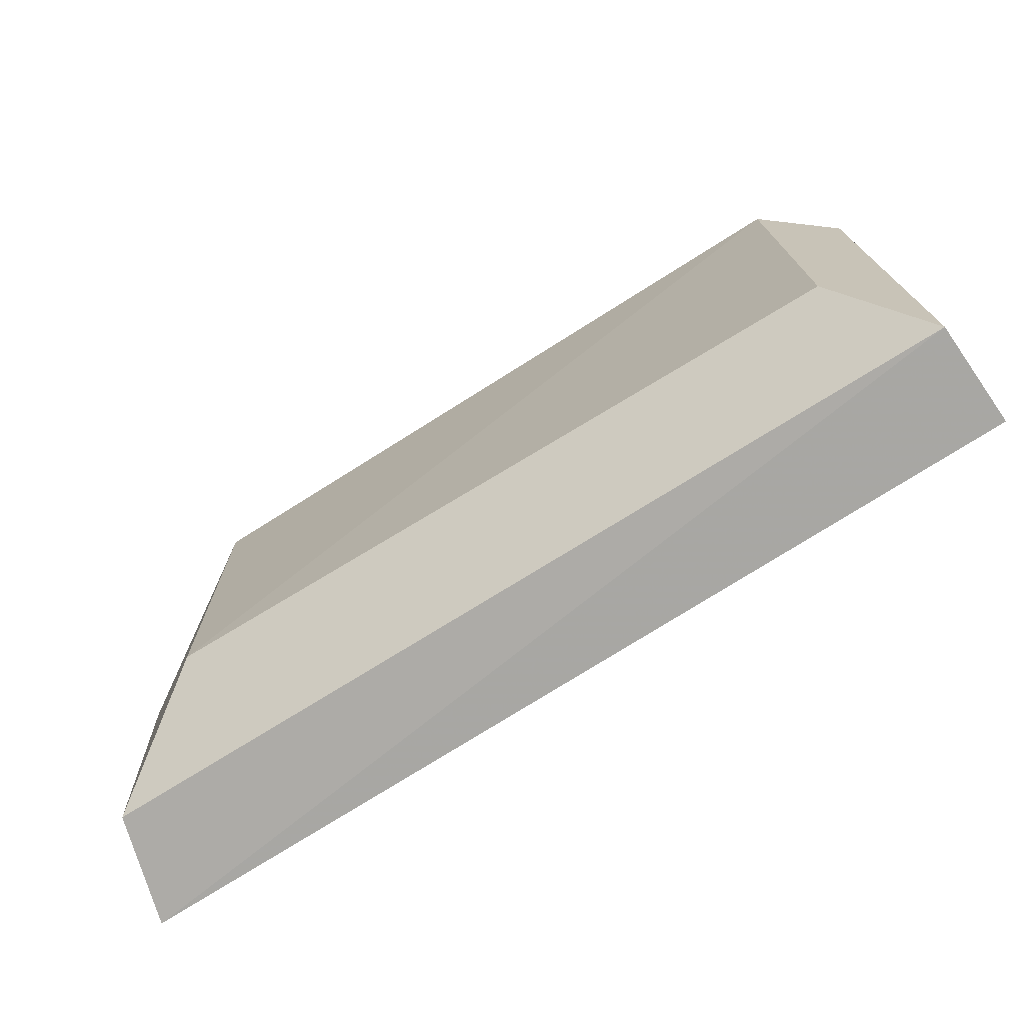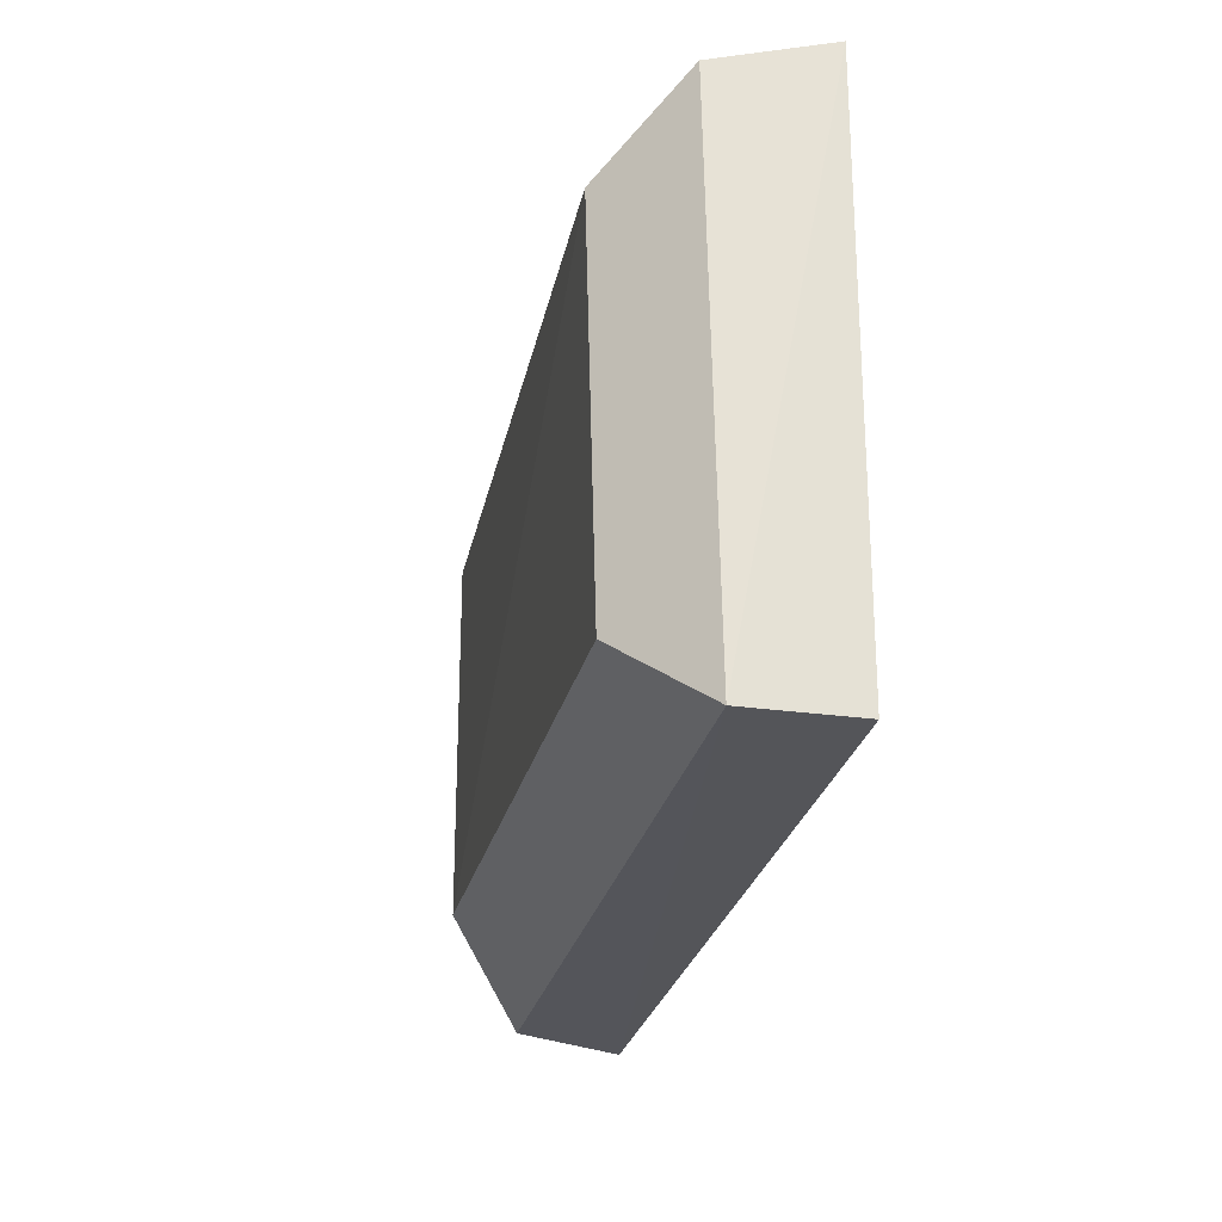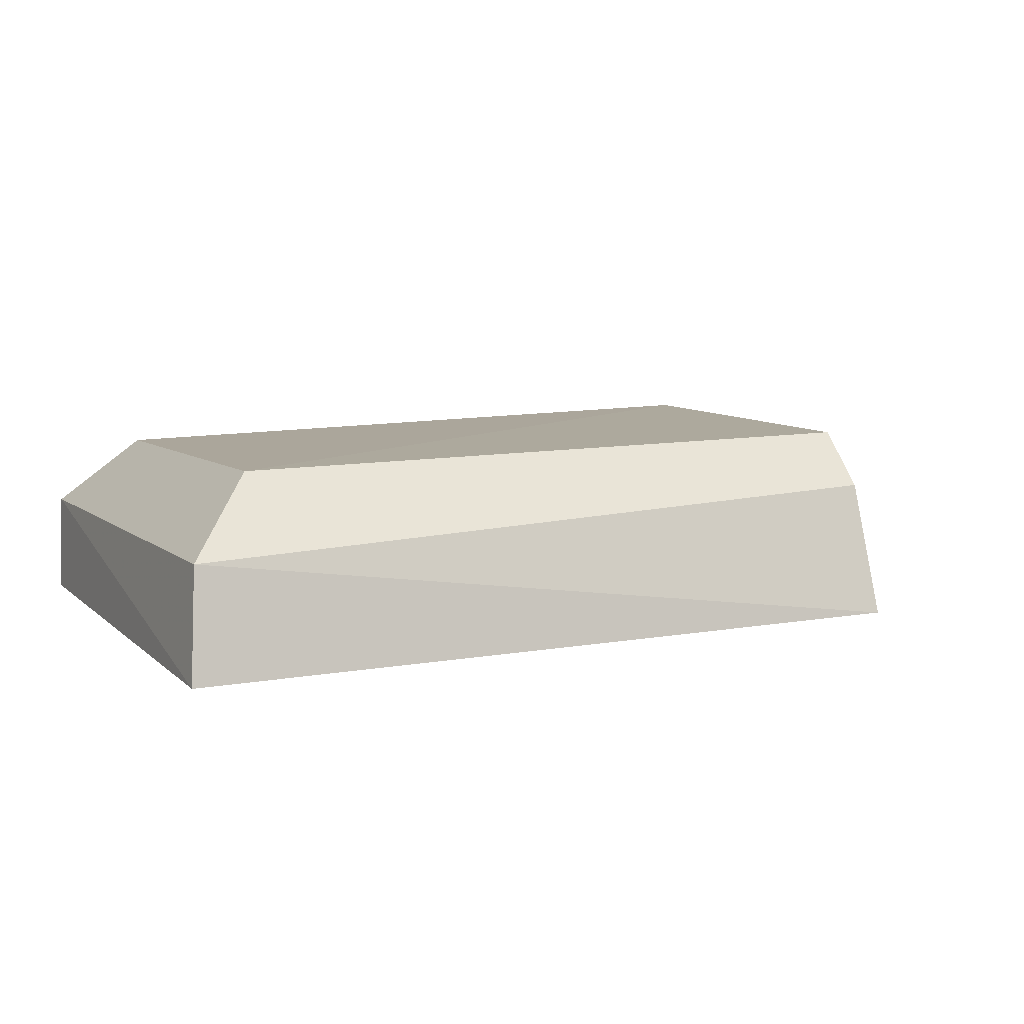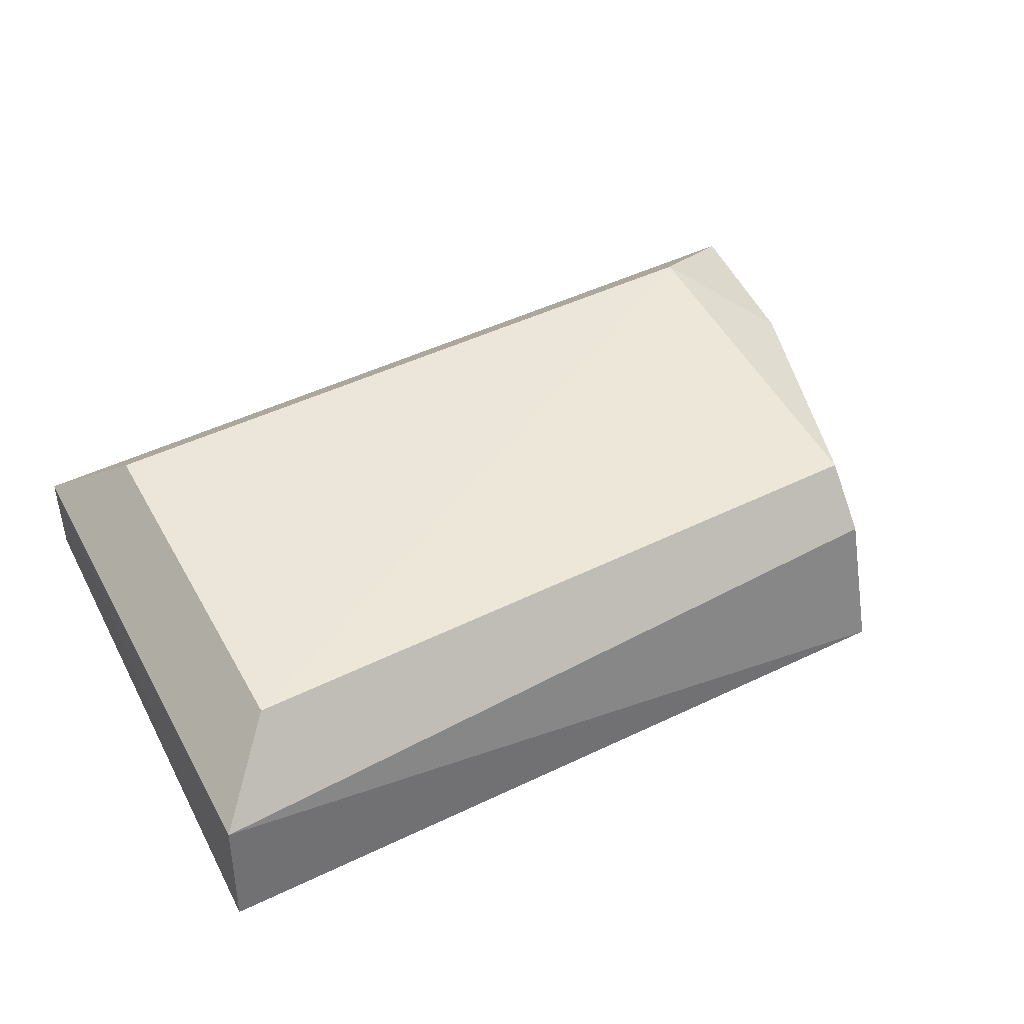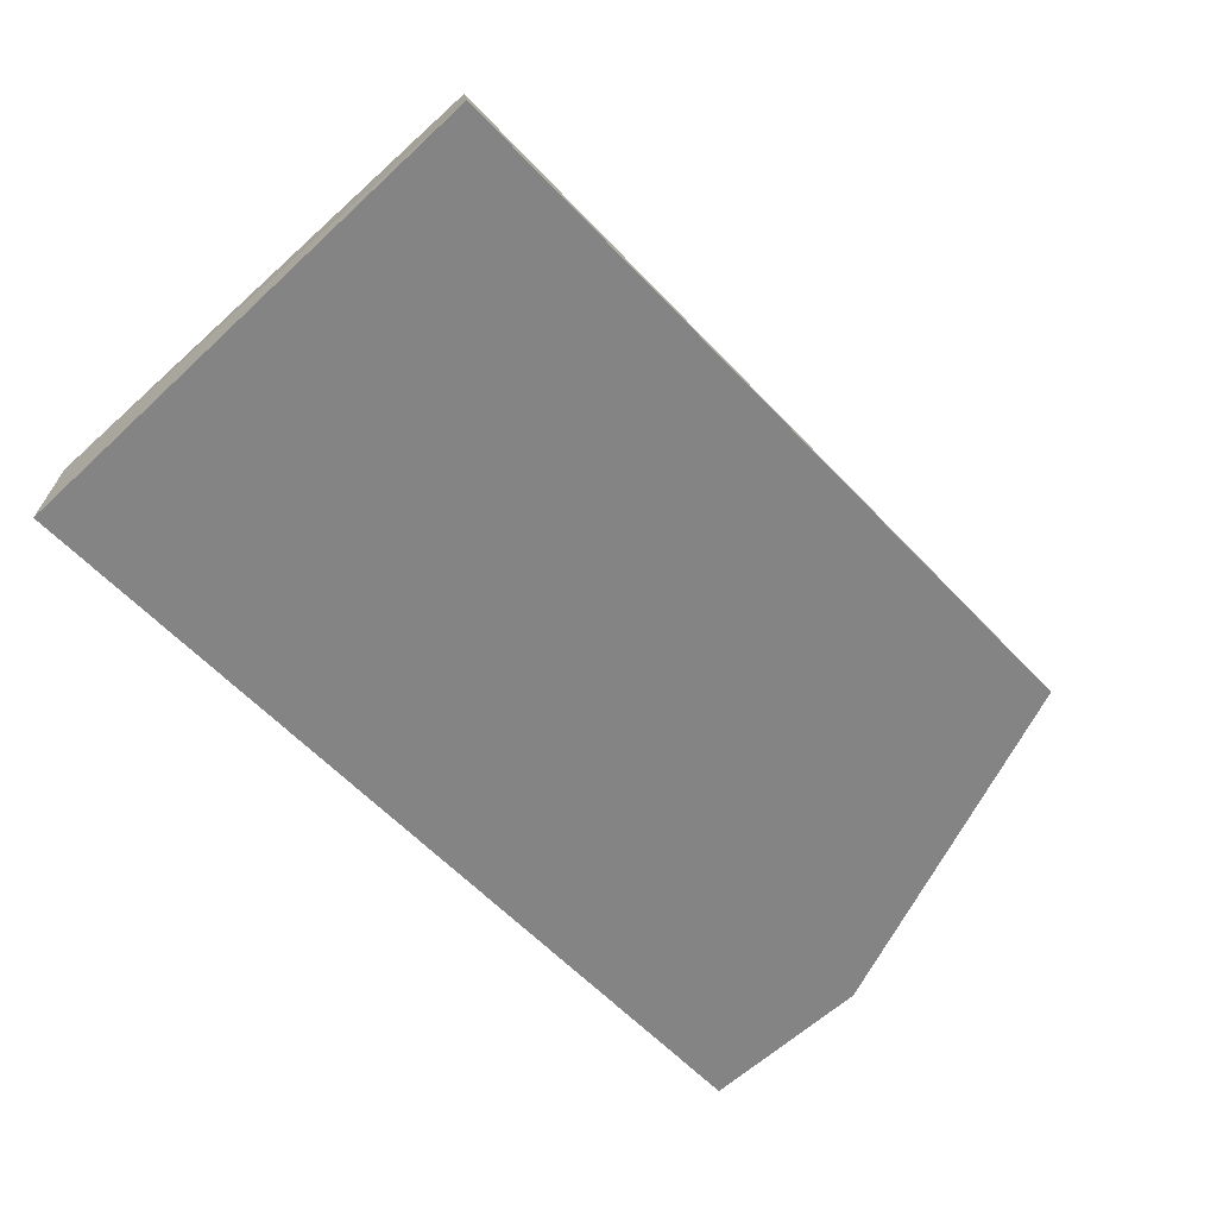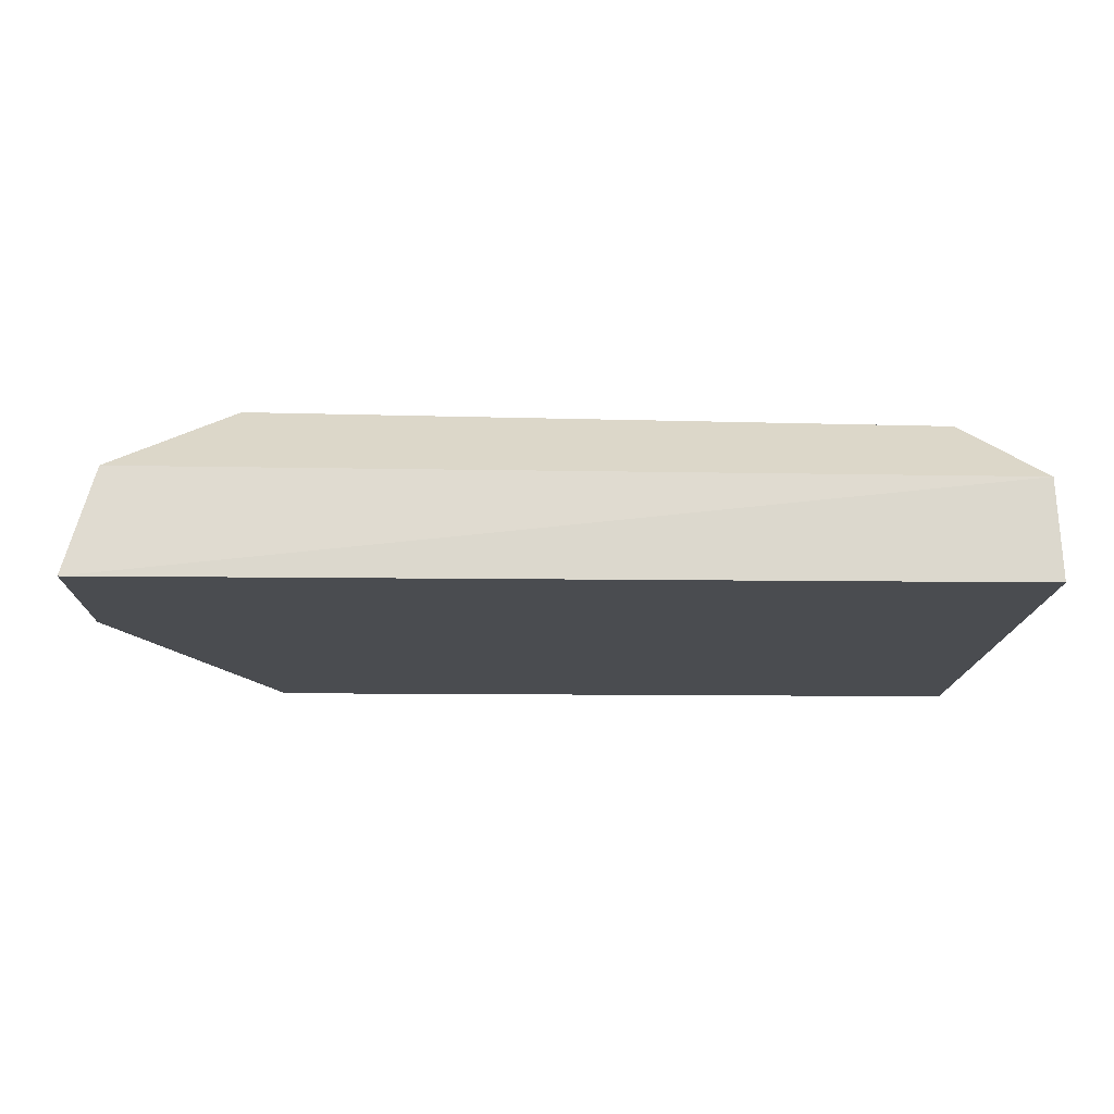
<metadata>
{"format":"obj","ext":"obj","renderer":"f3d","projection":"perspective","resolution":1024,"background":"white","views":[{"elev":-72.9,"azim":32.7,"up":"+Y"},{"elev":-24.4,"azim":79.4,"up":"+Y"},{"elev":8.8,"azim":154.1,"up":"+Z"},{"elev":50.6,"azim":152.6,"up":"+Z"},{"elev":-61.3,"azim":133.4,"up":"+Z"},{"elev":-14.9,"azim":-1.5,"up":"+Z"}]}
</metadata>
<code>
v 0.4992 -0.2492 0.001712
v 0.5 -0.25 -0.01944
v 0.5 -0.1364 -0.01944
v 0.3409 -0.1364 -0.01944
v 0.3106 -0.25 -0.01944
v 0.3409 -0.1574 0.01944
v 0.4824 -0.1565 0.01855
v 0.3409 -0.2315 0.01944
v 0.3106 -0.2121 -0.01944
v 0.4975 -0.1414 0.003395
v 0.3167 -0.2481 0.002834
v 0.4841 -0.2341 0.01686
v 0.3409 -0.1464 0.008417
v 0.3215 -0.2121 0.007576
f 1 2 3
f 3 2 4
f 5 2 1
f 5 4 2
f 8 7 6
f 9 4 5
f 10 1 3
f 10 3 4
f 10 6 7
f 11 5 1
f 11 9 5
f 12 7 8
f 12 10 7
f 12 1 10
f 12 11 1
f 12 8 11
f 13 9 6
f 13 4 9
f 13 10 4
f 13 6 10
f 14 11 8
f 14 8 6
f 14 6 9
f 14 9 11

</code>
